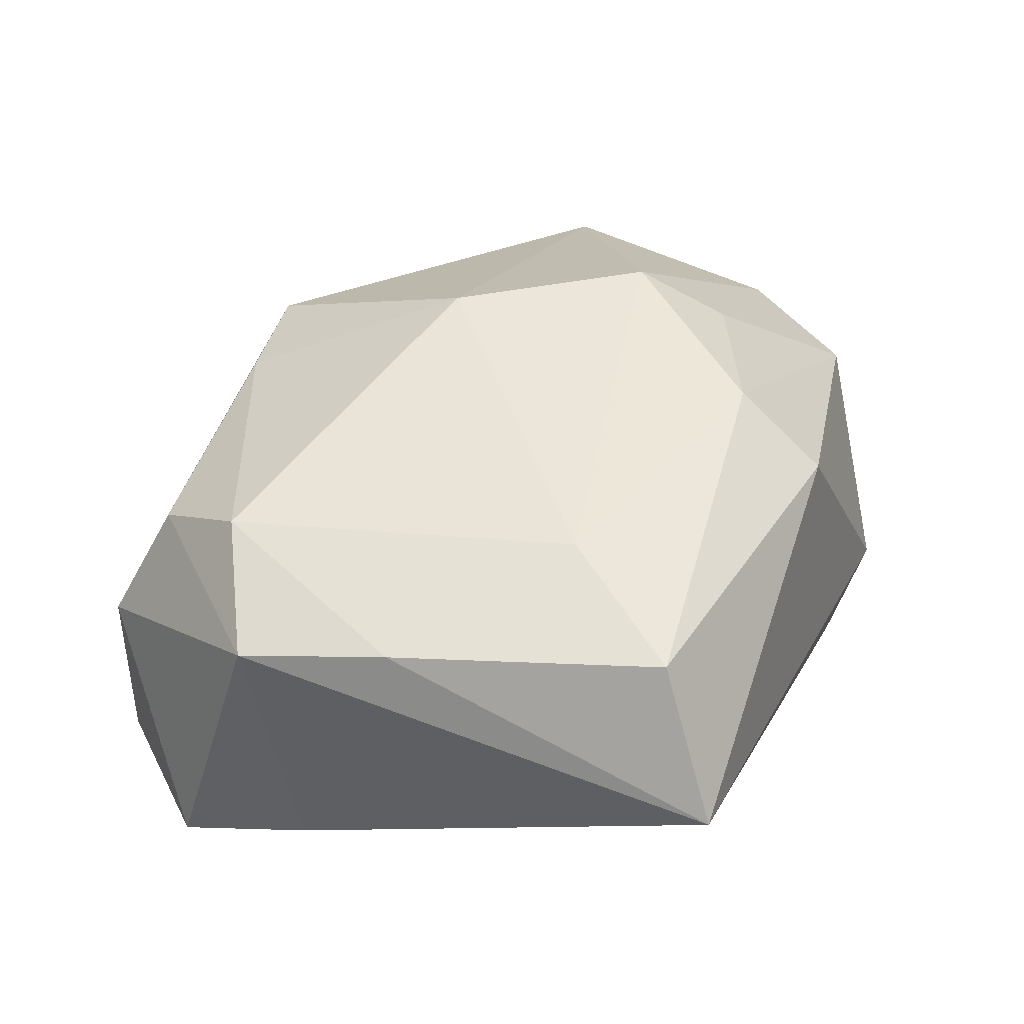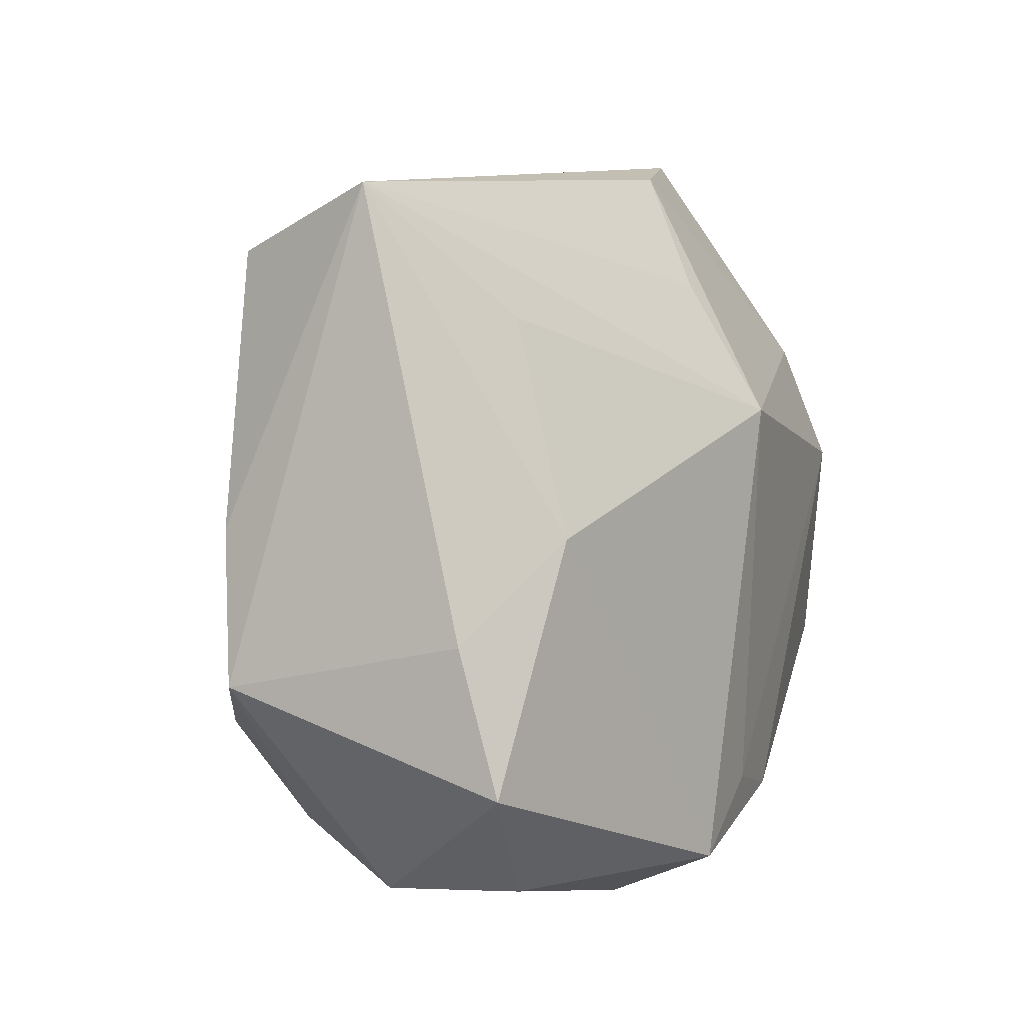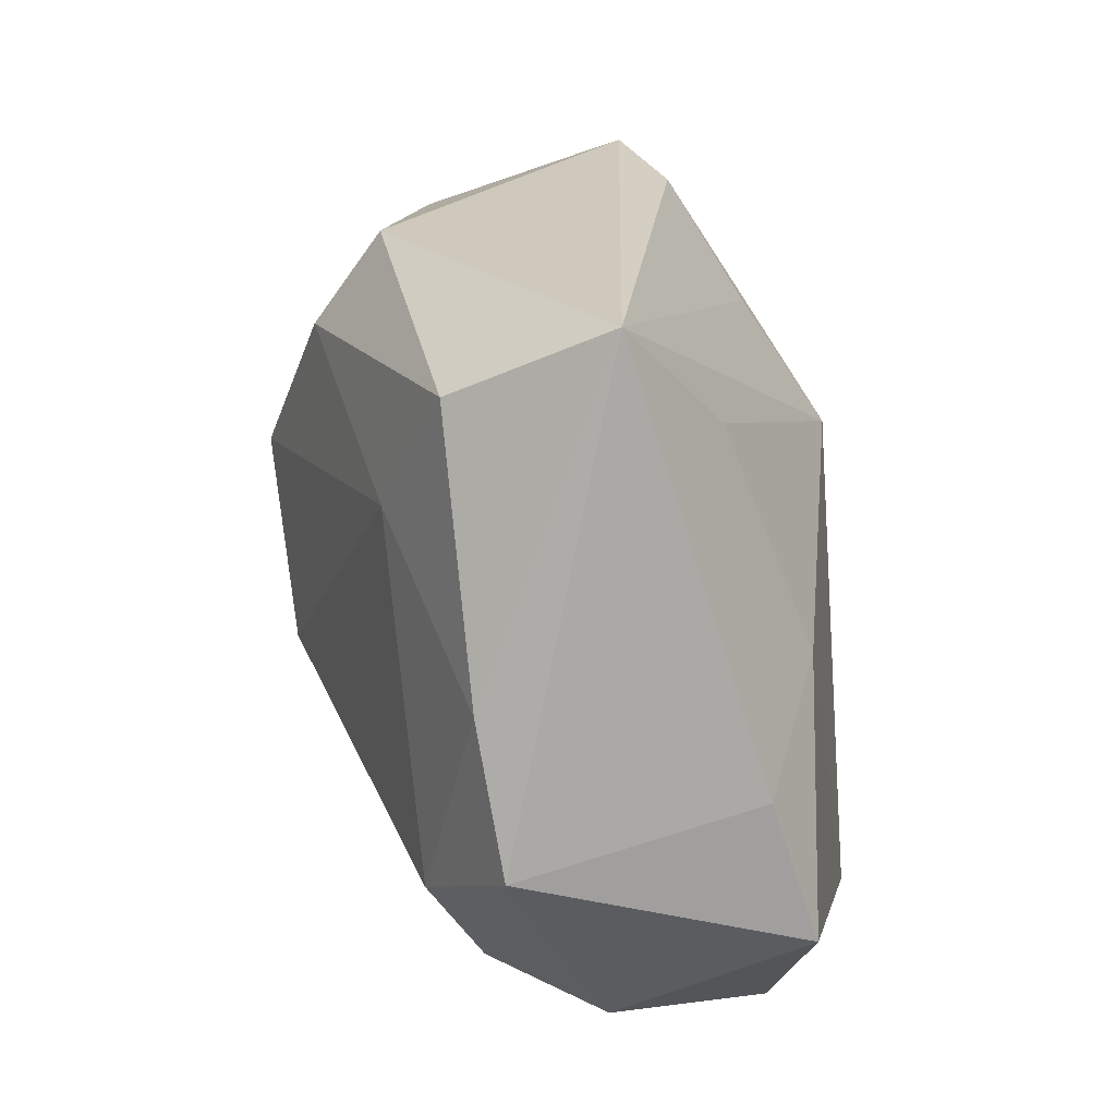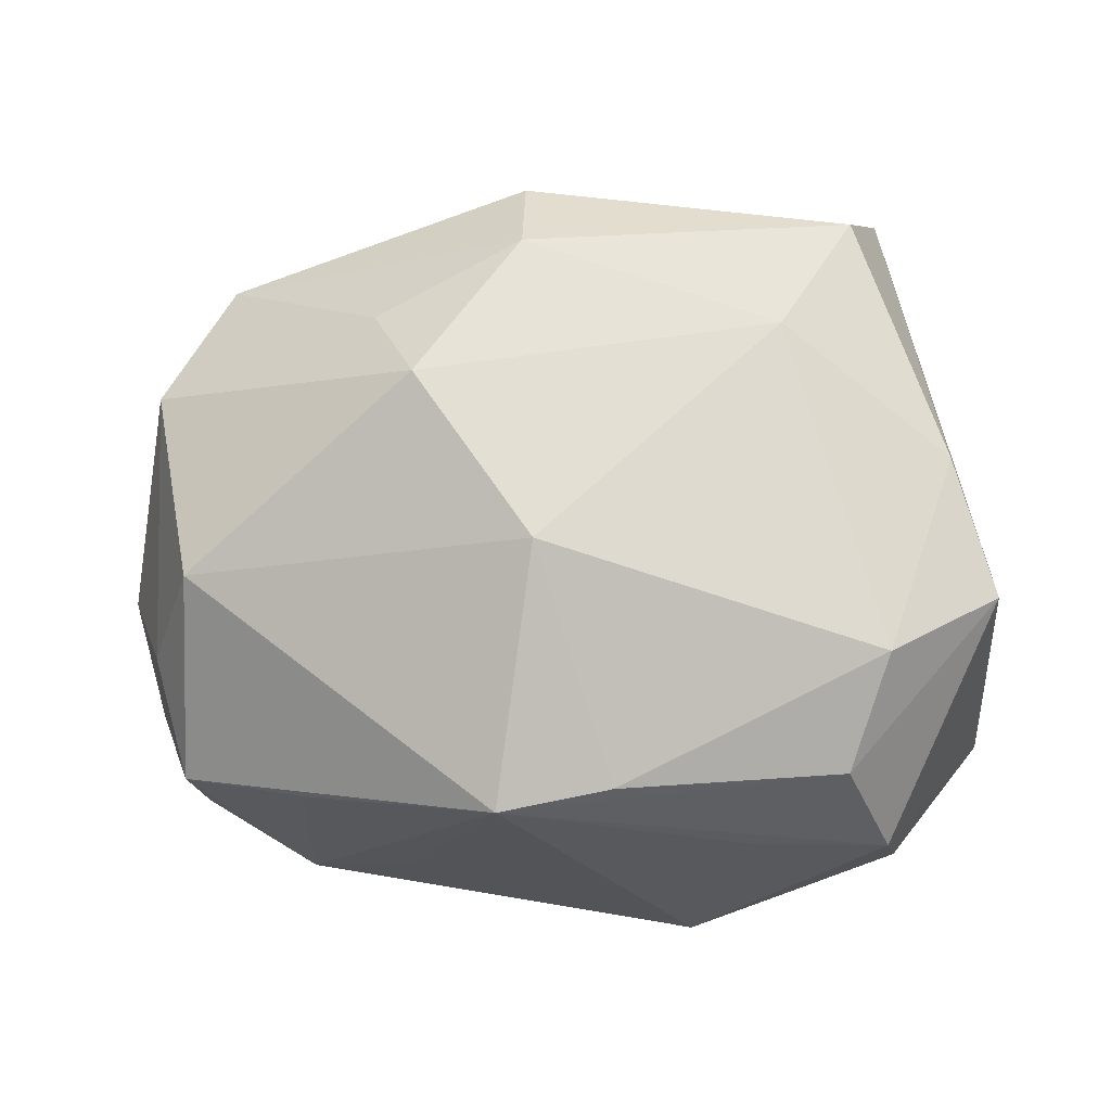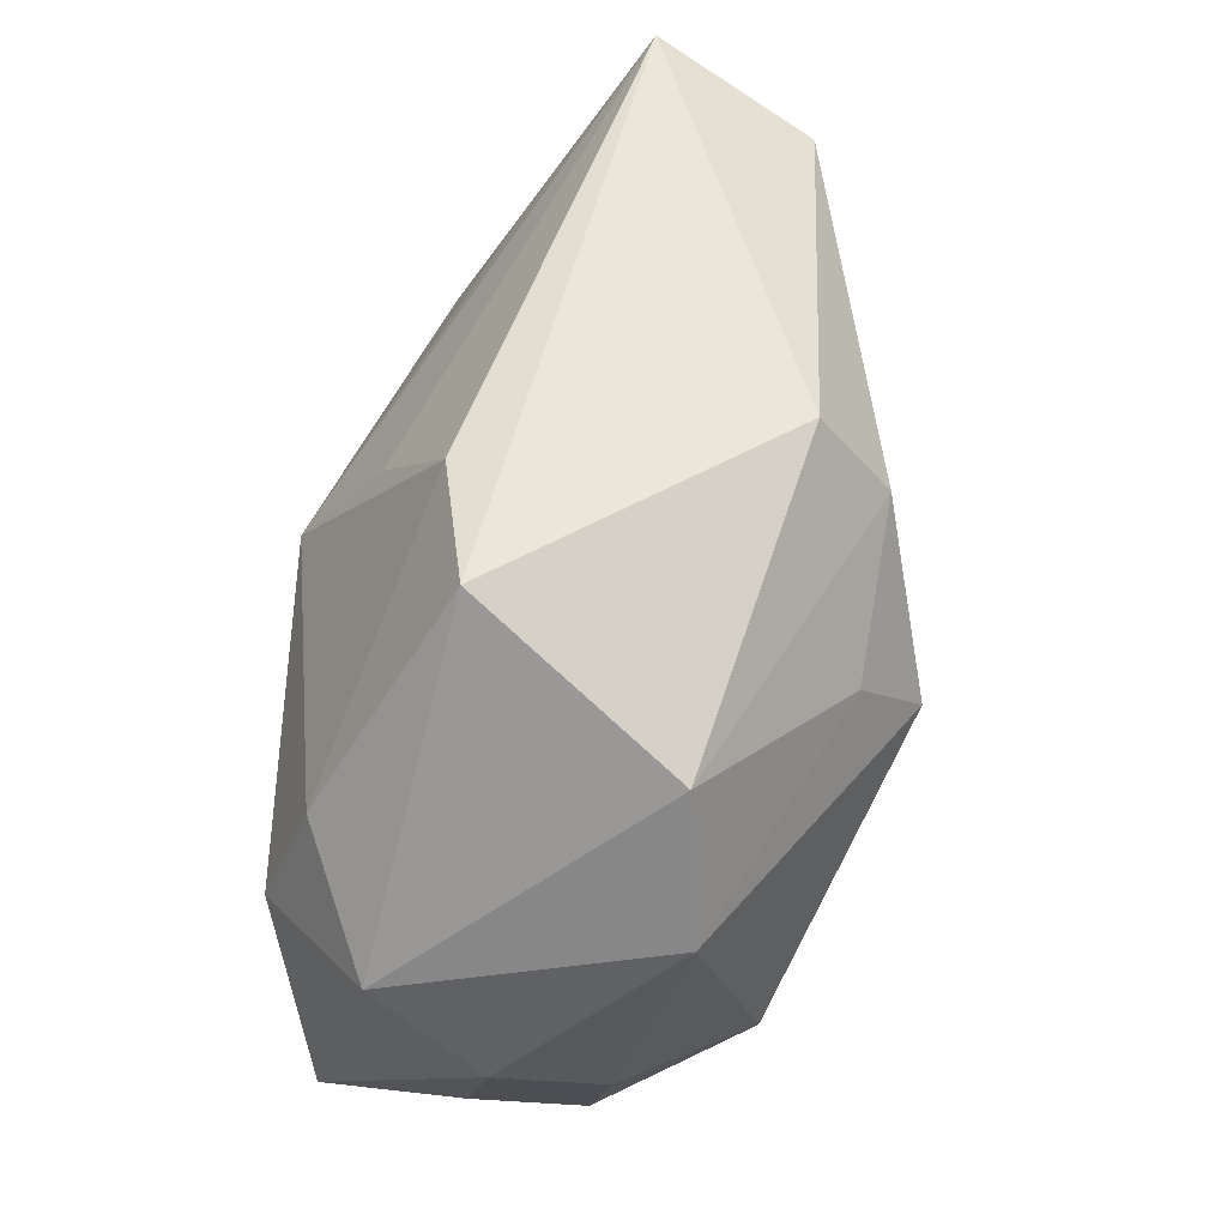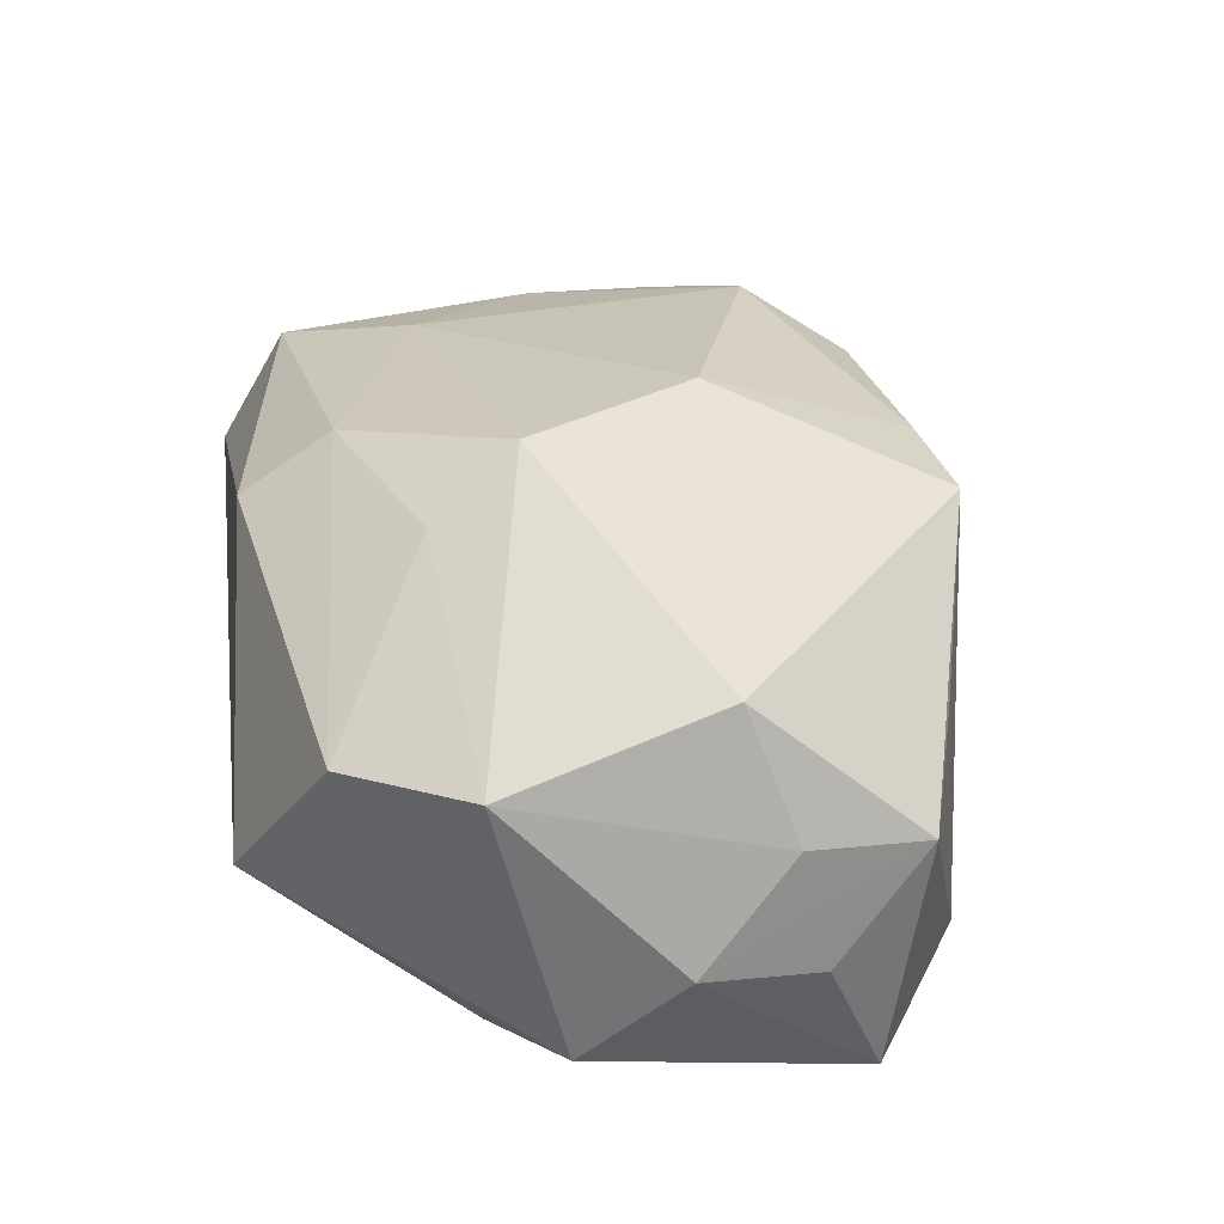
<metadata>
{"format":"obj","ext":"obj","renderer":"f3d","projection":"perspective","resolution":1024,"background":"white","views":[{"elev":40.8,"azim":113.6,"up":"+Z"},{"elev":10.0,"azim":110.1,"up":"+Y"},{"elev":24.3,"azim":79.8,"up":"+Y"},{"elev":70.3,"azim":-1.8,"up":"+Z"},{"elev":57.7,"azim":-86.2,"up":"+Y"},{"elev":33.5,"azim":-96.9,"up":"+Z"}]}
</metadata>
<code>
v 0.04161 -0.01659 -0.01225
v 0.04028 -0.009269 0.01319
v 0.0299 -0.02964 0.002618
v -0.001899 0.03187 0.01712
v 0.03674 0.003964 0.015
v -0.03043 0.02569 0.00921
v -0.001472 0.01156 -0.02344
v -0.03628 -0.01763 -0.02044
v 0.01336 -0.02889 -0.02295
v -0.03744 0.01423 0.01021
v -0.006235 -0.02866 0.0161
v -0.01534 -0.02766 -0.008485
v 0.02131 0.01585 0.02014
v -0.002413 0.02357 0.02312
v -0.005915 -0.02705 -0.02323
v 0.01228 -0.03373 -0.0133
v -0.01251 0.009035 0.02692
v -0.0249 -0.02582 -0.01548
v 0.004189 -0.02686 0.0162
v -0.002239 -0.006688 0.02589
v -0.02812 0.01441 -0.01935
v -0.01983 0.03416 -0.007673
v -0.03815 -0.009853 0.004125
v -0.02408 -0.02427 0.006714
v -0.0161 0.01681 0.02152
v -0.0297 0.003425 -0.02344
v 0.02407 0.02216 -0.00756
v 0.02978 0.003706 -0.01422
v -0.0355 -0.0211 0.002077
v -0.002835 0.02328 -0.01579
v 0.02901 0.02777 0.01615
v 0.003322 -0.02386 -0.02344
v 0.03233 -0.02758 -0.01064
v 0.01763 -0.02982 0.005407
v -0.03931 0.008148 -0.01435
v -0.03403 -0.005604 0.01553
v -0.008497 0.03328 -0.009899
v 0.03351 0.03416 0.002925
v 0.04033 -0.004009 -0.008281
v 0.02546 -0.02527 0.01278
v -0.03908 -0.01233 -0.007401
v -0.04173 -0.001223 -0.005105
v 0.02924 -0.01559 0.01827
f 4 38 22
f 37 22 38
f 42 8 41
f 43 13 20
f 2 38 5
f 5 43 2
f 13 43 5
f 31 38 4
f 31 5 38
f 13 5 31
f 20 13 17
f 4 22 6
f 28 9 7
f 30 38 7
f 7 37 30
f 30 37 38
f 8 26 15
f 7 26 21
f 21 37 7
f 22 37 21
f 20 17 36
f 36 17 10
f 14 31 4
f 4 6 14
f 13 31 14
f 14 17 13
f 10 17 25
f 25 6 10
f 17 14 25
f 25 14 6
f 7 38 27
f 27 28 7
f 38 28 27
f 9 28 1
f 1 33 9
f 20 36 11
f 32 26 7
f 32 15 26
f 7 9 32
f 9 15 32
f 35 21 26
f 35 8 42
f 35 26 8
f 42 10 35
f 10 6 35
f 35 6 22
f 22 21 35
f 39 28 38
f 39 1 28
f 39 38 2
f 2 1 39
f 8 15 18
f 23 10 42
f 23 36 10
f 19 43 20
f 20 11 19
f 29 41 8
f 8 18 29
f 42 41 29
f 29 23 42
f 29 11 36
f 36 23 29
f 16 15 9
f 16 18 15
f 9 33 16
f 3 1 2
f 33 1 3
f 3 16 33
f 24 18 11
f 11 29 24
f 24 29 18
f 11 18 12
f 12 16 11
f 18 16 12
f 43 19 40
f 2 43 40
f 40 3 2
f 40 19 11
f 11 3 40
f 11 16 34
f 34 3 11
f 16 3 34

</code>
